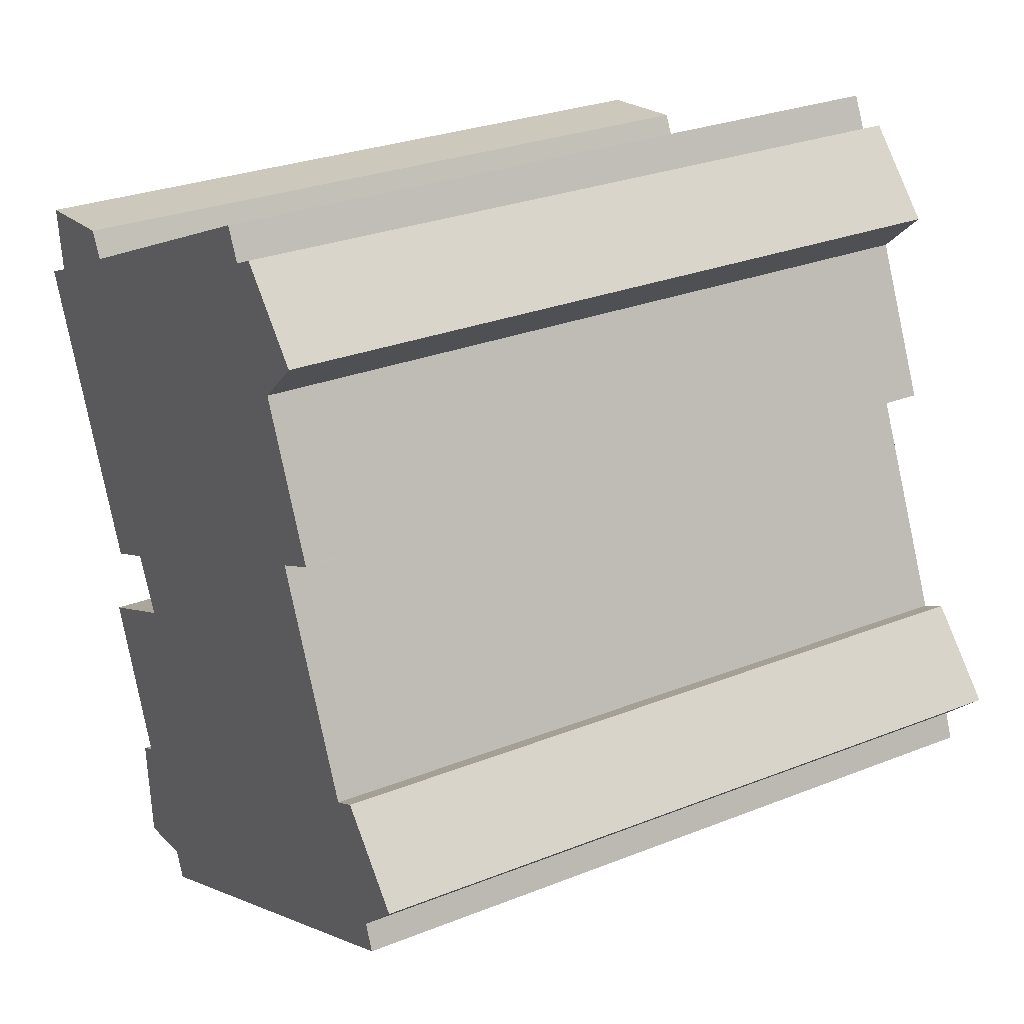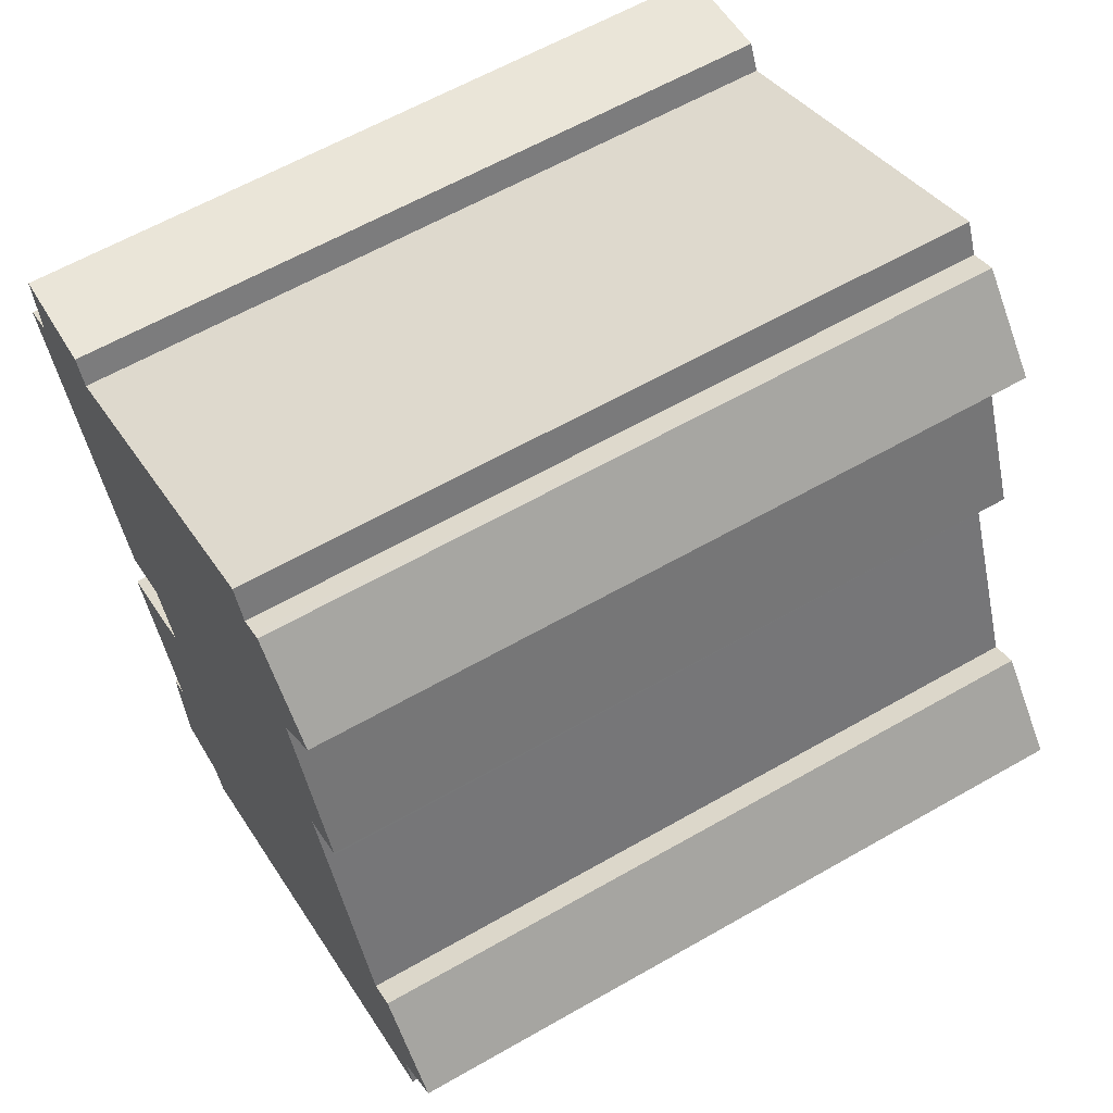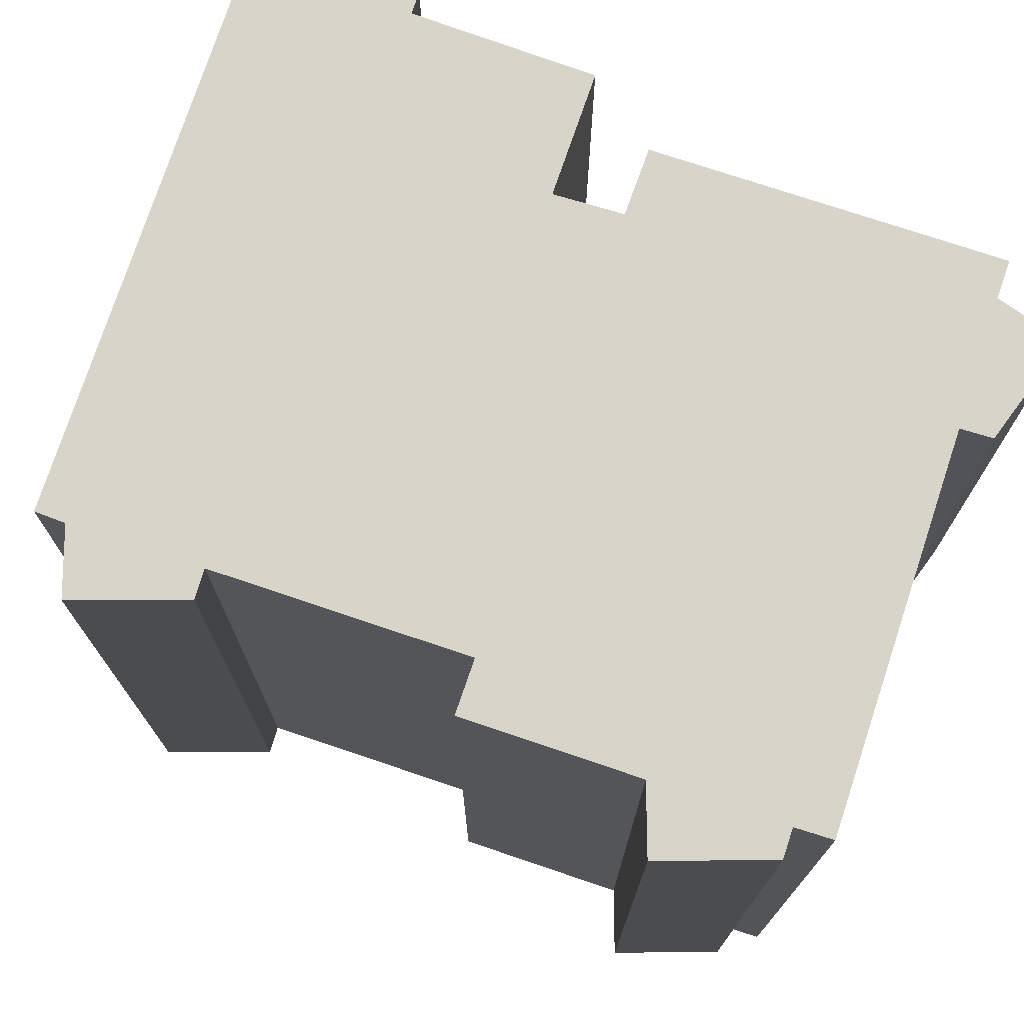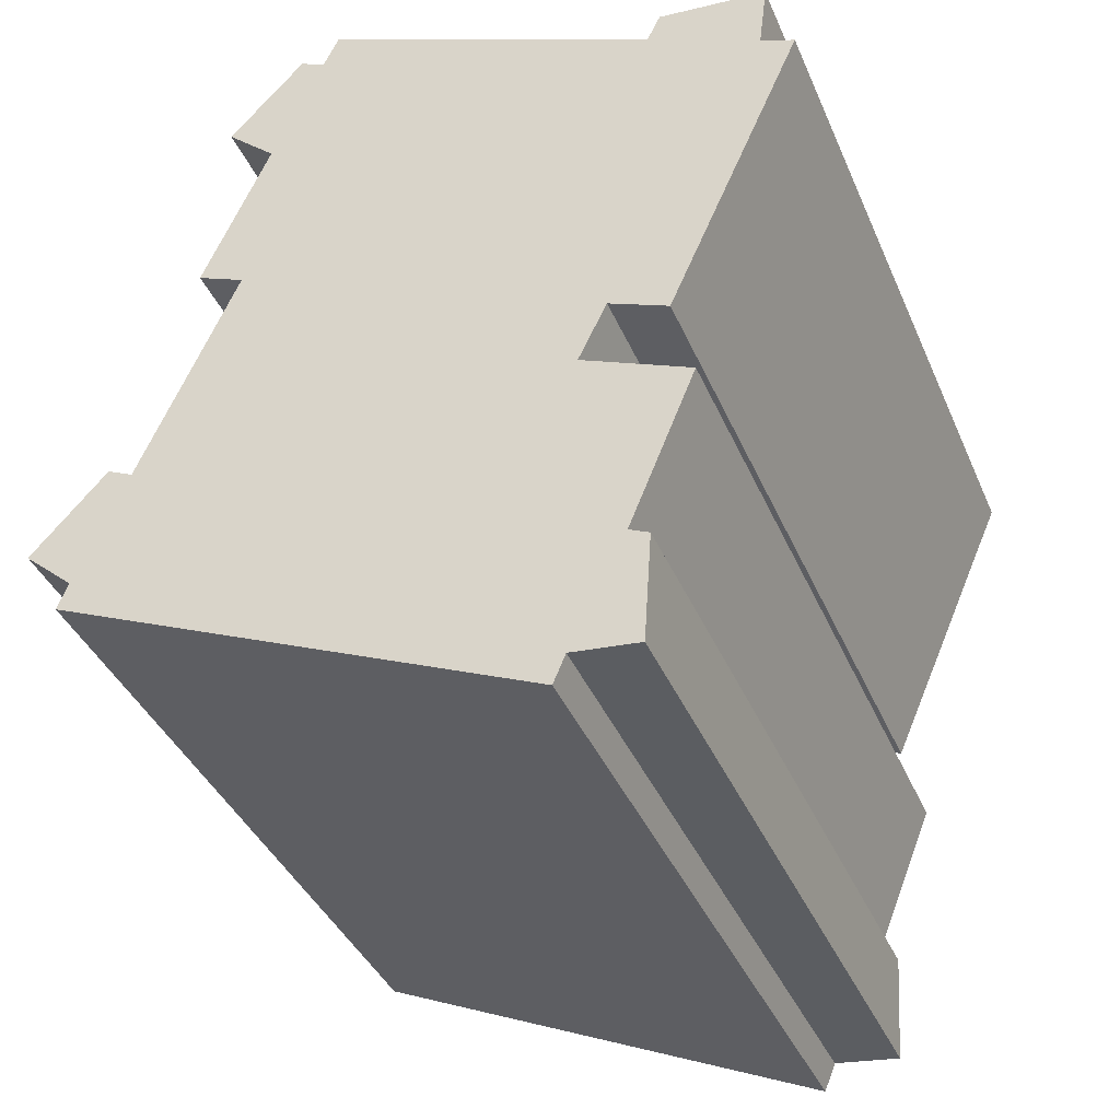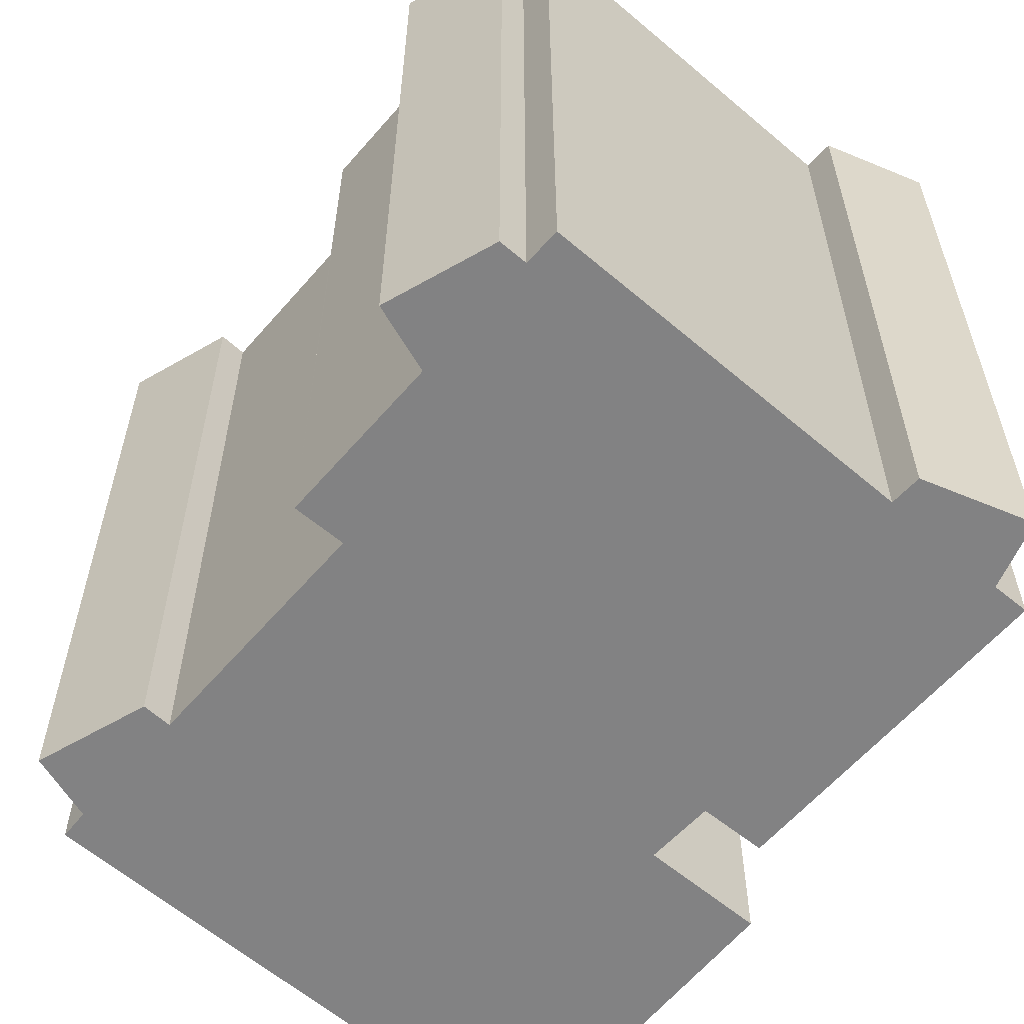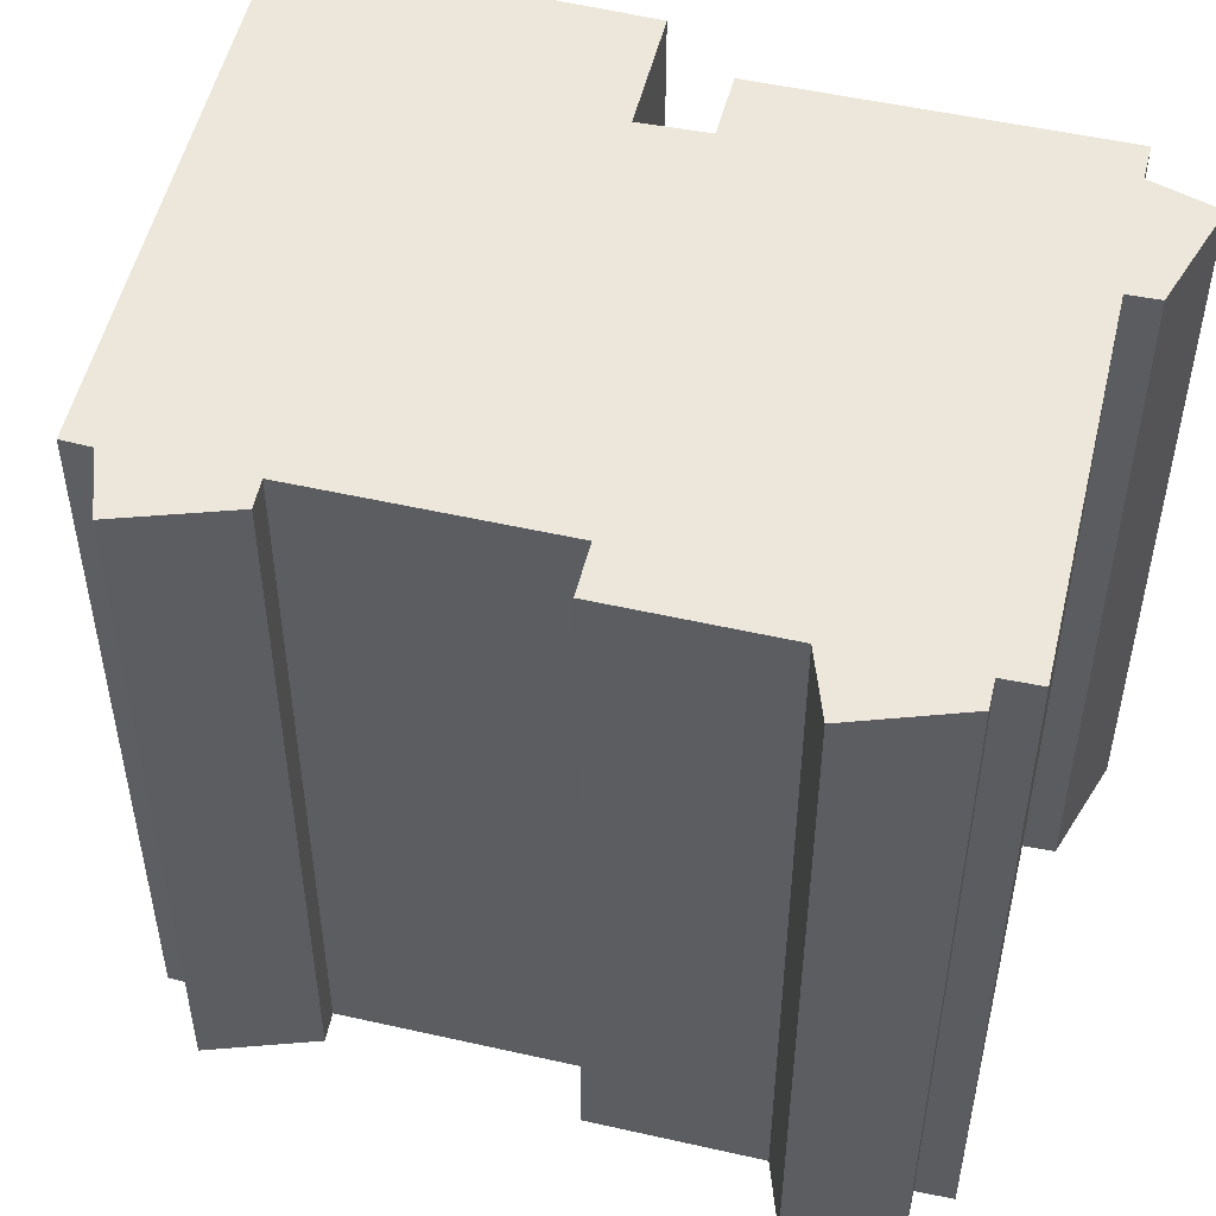
<metadata>
{"format":"obj","ext":"obj","renderer":"f3d","projection":"perspective","resolution":1024,"background":"white","views":[{"elev":27.9,"azim":-121.2,"up":"+Z"},{"elev":61.6,"azim":-120.2,"up":"+Z"},{"elev":75.1,"azim":-47.8,"up":"+Y"},{"elev":-39.0,"azim":21.6,"up":"+Z"},{"elev":-60.8,"azim":-17.1,"up":"+Y"},{"elev":52.4,"azim":-52.8,"up":"+Y"}]}
</metadata>
<code>
v  2.424 23.96 2.667
v  1.611 23.96 -1.437
v  0 23.96 1.467e-15
v  4.844 23.96 10.1
v  6.355 23.96 9.39
v  4.82 23.96 10.05
v  6.969 23.96 15
v  6.249 23.96 17.42
v  6.536 23.96 15.4
v  5.372 23.96 16.47
v  7.806 23.96 19.11
v  1.349 23.96 -2.109
v  16.93 23.96 -9.292
v  1.271 23.96 -2.308
v  3.254 23.96 2.267
v  5.816 23.96 8.151
v  8.075 23.96 18.99
v  8.641 23.96 18.73
v  9.131 23.96 19.8
v  17.02 23.96 -9.081
v  17.32 23.96 -8.35
v  17.02 23.96 16.3
v  17.69 23.96 1.999
v  18.37 23.96 -8.469
v  19.5 23.96 -8.598
v  19.09 23.96 -4.709
v  18.61 23.96 3.917
v  20.14 23.96 3.283
v  20.53 23.96 3.123
v  20.74 23.96 3.613
v  20.09 23.96 14.93
v  23.64 23.96 10.18
v  20.52 23.96 15.83
v  20.85 23.96 15.8
v  23.74 23.96 13.29
v  23.88 23.96 14.46
v  24 23.96 15.47
v  24.81 23.96 12.84
v  23.91 23.96 13.22
v  21.1 23.96 0.234
v  21.2 23.96 0.484
v  19.72 23.96 -5.31
v  19.74 23.96 -5.009
v  19.74 3.067e-16 -5.009
v  19.5 5.265e-16 -8.598
v  19.72 3.251e-16 -5.31
v  16.93 5.69e-16 -9.292
v  24 -9.471e-16 15.47
v  23.74 -8.138e-16 13.29
v  23.88 -8.853e-16 14.46
v  21.2 -2.964e-17 0.484
v  19.09 2.883e-16 -4.709
v  21.1 -1.433e-17 0.234
v  17.32 5.113e-16 -8.35
v  18.37 5.186e-16 -8.469
v  17.02 5.561e-16 -9.081
v  24.81 -7.86e-16 12.84
v  23.64 -6.235e-16 10.18
v  20.74 -2.212e-16 3.613
v  20.53 -1.912e-16 3.123
v  18.61 -2.398e-16 3.917
v  17.69 -1.224e-16 1.999
v  1.271 1.413e-16 -2.308
v  1.611 8.799e-17 -1.437
v  0 0 0
v  6.355 -5.75e-16 9.39
v  4.82 -6.154e-16 10.05
v  6.969 -9.183e-16 15
v  5.372 -1.009e-15 16.47
v  6.536 -9.428e-16 15.4
v  20.14 -2.01e-16 3.283
v  1.349 1.291e-16 -2.109
v  2.424 -1.633e-16 2.667
v  3.254 -1.388e-16 2.267
v  5.816 -4.991e-16 8.151
v  4.844 -6.187e-16 10.1
v  7.806 -1.17e-15 19.11
v  6.249 -1.067e-15 17.42
v  8.641 -1.147e-15 18.73
v  9.131 -1.212e-15 19.8
v  20.09 -9.144e-16 14.93
v  20.52 -9.694e-16 15.83
v  8.075 -1.163e-15 18.99
v  17.02 -9.979e-16 16.3
v  23.91 -8.094e-16 13.22
v  20.85 -9.673e-16 15.8
g defaultobject
f 1 2 3
f 4 5 6
f 5 4 7
f 8 9 10
f 9 8 7
f 7 8 11
f 12 13 14
f 13 12 2
f 13 2 1
f 13 1 15
f 13 15 16
f 13 16 5
f 13 5 7
f 13 7 11
f 13 11 17
f 13 17 18
f 13 18 19
f 13 19 20
f 20 19 21
f 21 19 22
f 21 22 23
f 21 23 24
f 24 23 25
f 25 23 26
f 23 22 27
f 27 22 28
f 28 22 29
f 29 22 30
f 30 22 31
f 30 31 32
f 32 31 33
f 32 33 34
f 32 34 35
f 35 34 36
f 36 34 37
f 35 38 32
f 38 35 39
f 23 40 26
f 40 23 41
f 26 42 25
f 42 26 43
f 44 42 43
f 42 44 25
f 25 44 45
f 45 44 46
f 47 13 20
f 48 36 37
f 36 48 35
f 35 48 49
f 49 48 50
f 51 40 41
f 40 51 26
f 26 51 52
f 52 51 53
f 45 24 25
f 24 45 21
f 21 45 54
f 54 45 55
f 54 20 21
f 20 54 56
f 20 56 47
f 57 32 38
f 32 57 30
f 30 57 29
f 29 57 58
f 29 58 59
f 29 59 60
f 61 23 27
f 23 61 62
f 47 14 13
f 14 47 63
f 64 3 2
f 3 64 65
f 66 6 5
f 6 66 67
f 68 9 7
f 9 68 10
f 10 68 69
f 69 68 70
f 60 28 29
f 28 60 27
f 27 60 61
f 61 60 71
f 63 12 14
f 12 63 2
f 2 63 64
f 64 63 72
f 65 1 3
f 1 65 73
f 74 16 15
f 16 74 5
f 5 74 66
f 66 74 75
f 67 4 6
f 4 67 7
f 7 67 68
f 68 67 76
f 69 8 10
f 8 69 11
f 11 69 77
f 77 69 78
f 79 19 18
f 19 79 80
f 81 33 31
f 33 81 82
f 73 15 1
f 15 73 74
f 77 17 11
f 17 77 18
f 18 77 79
f 79 77 83
f 80 22 19
f 22 80 31
f 31 80 81
f 81 80 84
f 49 39 35
f 39 49 38
f 38 49 57
f 57 49 85
f 62 41 23
f 41 62 51
f 52 43 26
f 43 52 44
f 82 34 33
f 34 82 37
f 37 82 48
f 48 82 86
f 46 55 45
f 55 46 54
f 48 81 50
f 81 48 86
f 81 86 82
f 61 74 62
f 74 61 75
f 56 63 47
f 63 56 54
f 63 54 46
f 63 46 44
f 63 44 52
f 63 52 53
f 63 53 72
f 72 53 64
f 64 53 65
f 65 53 51
f 65 51 62
f 65 62 74
f 65 74 73
f 59 71 60
f 71 59 61
f 61 59 58
f 61 58 75
f 75 58 66
f 66 58 57
f 66 57 67
f 67 57 76
f 76 57 68
f 68 57 85
f 68 85 49
f 68 49 50
f 68 50 81
f 68 81 84
f 68 84 70
f 70 84 69
f 69 84 79
f 79 84 80
f 69 79 78
f 79 77 78
f 77 79 83

</code>
